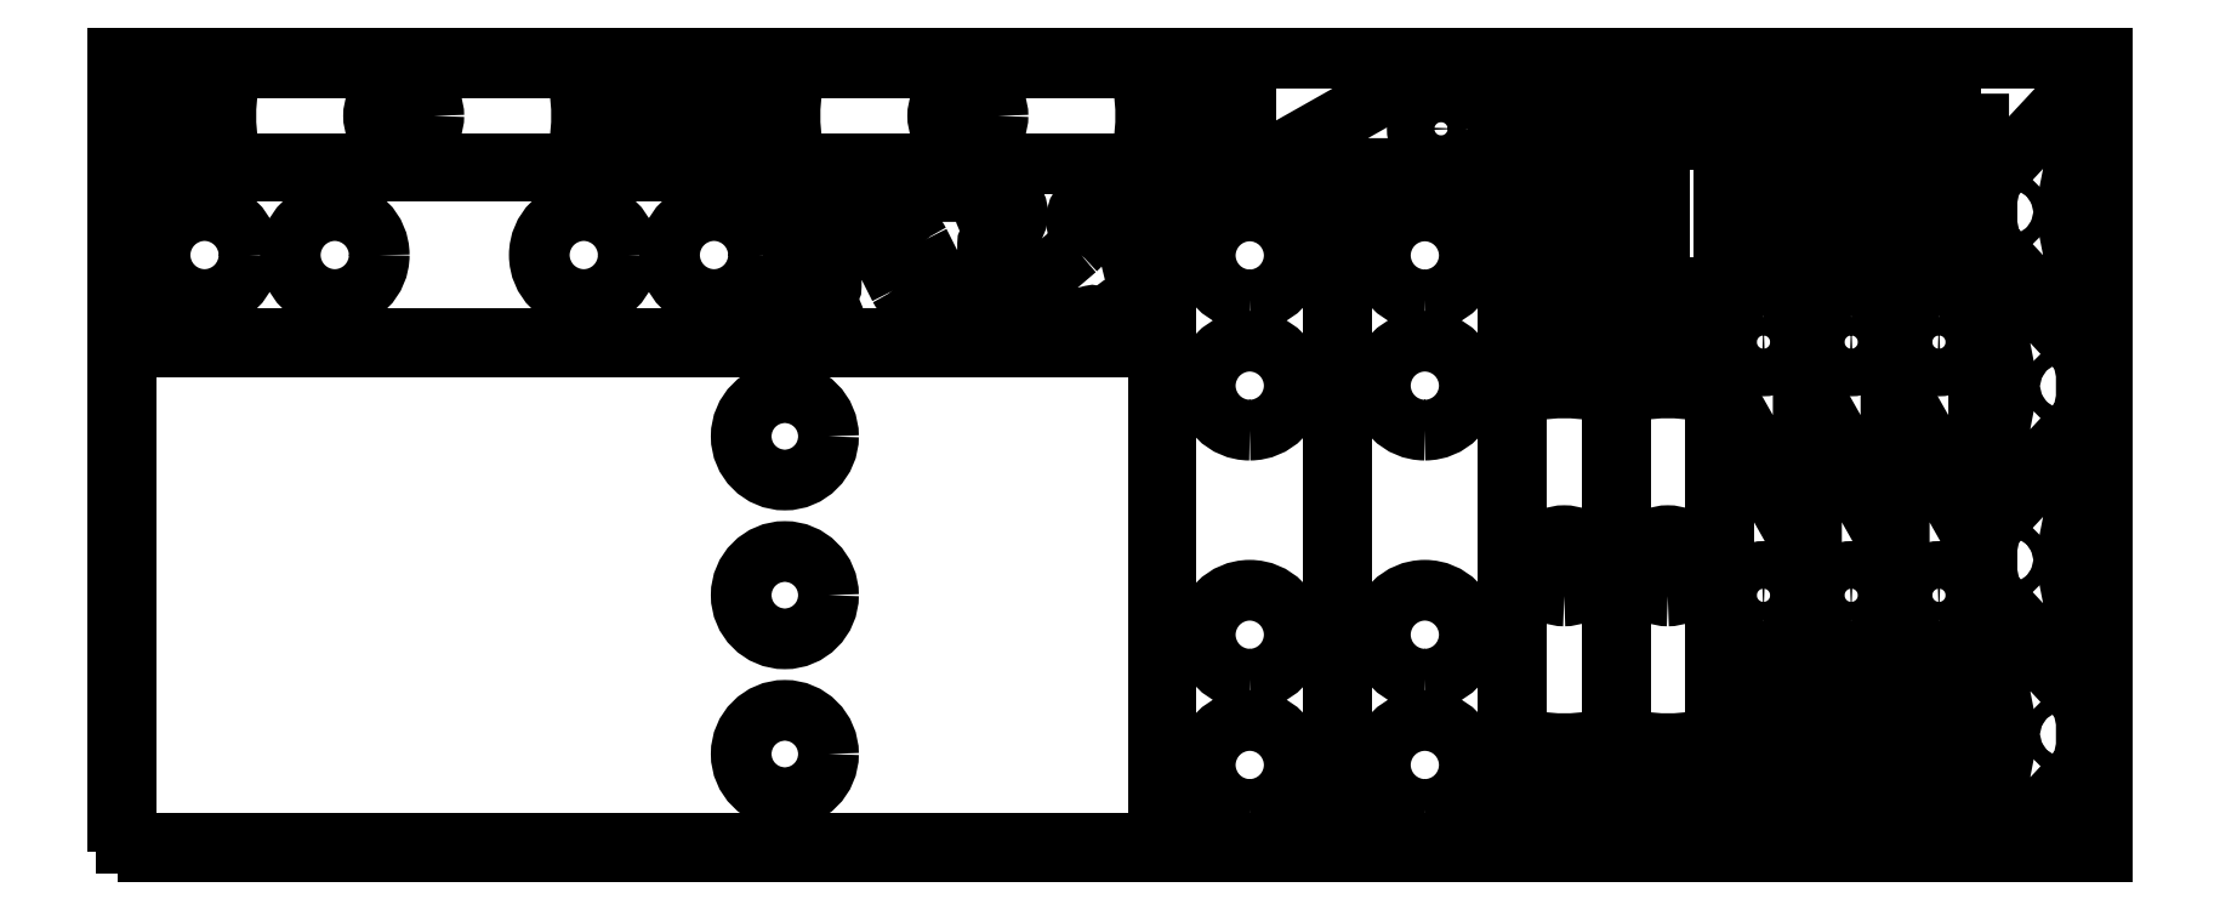
<metadata>
{"format":"dxf","ext":"dxf","renderer":"ezdxf+matplotlib","layout":"modelspace","background":"white","min_lineweight":24,"dpi":150}
</metadata>
<code>
0
SECTION
2
ENTITIES
0
POLYLINE
8
0
10
0
20
0
39
0
70
1
66
1
0
VERTEX
8
0
10
0
20
0
42
0
0
VERTEX
8
0
10
2500
20
0
42
0
0
VERTEX
8
0
10
2500
20
1000
42
0
0
VERTEX
8
0
10
0
20
1000
42
0
0
SEQEND
0
POLYLINE
8
0
10
0
20
0
39
0
70
1
66
1
0
VERTEX
8
0
10
10.5
20
636.5
42
-0
0
VERTEX
8
0
10
1310
20
636.5
42
-0
0
VERTEX
8
0
10
1310
20
10.5
42
-0
0
VERTEX
8
0
10
10.5
20
10.5
42
-0
0
SEQEND
0
POLYLINE
8
0
10
0
20
0
39
0
70
1
66
1
0
VERTEX
8
0
10
895.5
20
123.5
42
1
0
VERTEX
8
0
10
785.5
20
123.5
42
1
0
SEQEND
0
POLYLINE
8
0
10
0
20
0
39
0
70
1
66
1
0
VERTEX
8
0
10
895.5
20
523.5
42
1
0
VERTEX
8
0
10
785.5
20
523.5
42
1
0
SEQEND
0
POLYLINE
8
0
10
0
20
0
39
0
70
1
66
1
0
VERTEX
8
0
10
895.5
20
323.5
42
1
0
VERTEX
8
0
10
785.5
20
323.5
42
1
0
SEQEND
0
POLYLINE
8
0
10
0
20
0
39
0
70
1
66
1
0
VERTEX
8
0
10
850.5
20
646.8
42
-0
0
VERTEX
8
0
10
10.5
20
646.8
42
0
0
VERTEX
8
0
10
10.5
20
856.8
42
0
0
VERTEX
8
0
10
850.5
20
856.8
42
0
0
SEQEND
0
POLYLINE
8
0
10
0
20
0
39
0
70
1
66
1
0
VERTEX
8
0
10
807.3
20
751.8
42
1
0
VERTEX
8
0
10
695.3
20
751.8
42
1
0
SEQEND
0
POLYLINE
8
0
10
0
20
0
39
0
70
1
66
1
0
VERTEX
8
0
10
643.3
20
751.8
42
1
0
VERTEX
8
0
10
531.3
20
751.8
42
1
0
SEQEND
0
POLYLINE
8
0
10
0
20
0
39
0
70
1
66
1
0
VERTEX
8
0
10
165.7
20
751.8
42
1
0
VERTEX
8
0
10
53.7
20
751.8
42
1
0
SEQEND
0
POLYLINE
8
0
10
0
20
0
39
0
70
1
66
1
0
VERTEX
8
0
10
329.7
20
751.8
42
1
0
VERTEX
8
0
10
217.7
20
751.8
42
1
0
SEQEND
0
POLYLINE
8
0
10
0
20
0
39
0
70
1
66
1
0
VERTEX
8
0
10
1321
20
10.5
42
-0
0
VERTEX
8
0
10
1321
20
850.5
42
0
0
VERTEX
8
0
10
1531
20
850.5
42
0
0
VERTEX
8
0
10
1531
20
10.5
42
0
0
SEQEND
0
POLYLINE
8
0
10
0
20
0
39
0
70
1
66
1
0
VERTEX
8
0
10
1426
20
53.7
42
1
0
VERTEX
8
0
10
1426
20
165.7
42
1
0
SEQEND
0
POLYLINE
8
0
10
0
20
0
39
0
70
1
66
1
0
VERTEX
8
0
10
1426
20
217.7
42
1
0
VERTEX
8
0
10
1426
20
329.7
42
1
0
SEQEND
0
POLYLINE
8
0
10
0
20
0
39
0
70
1
66
1
0
VERTEX
8
0
10
1426
20
695.3
42
1
0
VERTEX
8
0
10
1426
20
807.3
42
1
0
SEQEND
0
POLYLINE
8
0
10
0
20
0
39
0
70
1
66
1
0
VERTEX
8
0
10
1426
20
531.3
42
1
0
VERTEX
8
0
10
1426
20
643.3
42
1
0
SEQEND
0
POLYLINE
8
0
10
0
20
0
39
0
70
1
66
1
0
VERTEX
8
0
10
1542
20
10.5
42
-0
0
VERTEX
8
0
10
1542
20
850.5
42
0
0
VERTEX
8
0
10
1752
20
850.5
42
0
0
VERTEX
8
0
10
1752
20
10.5
42
0
0
SEQEND
0
POLYLINE
8
0
10
0
20
0
39
0
70
1
66
1
0
VERTEX
8
0
10
1646
20
53.7
42
1
0
VERTEX
8
0
10
1646
20
165.7
42
1
0
SEQEND
0
POLYLINE
8
0
10
0
20
0
39
0
70
1
66
1
0
VERTEX
8
0
10
1646
20
217.7
42
1
0
VERTEX
8
0
10
1646
20
329.7
42
1
0
SEQEND
0
POLYLINE
8
0
10
0
20
0
39
0
70
1
66
1
0
VERTEX
8
0
10
1646
20
695.3
42
1
0
VERTEX
8
0
10
1646
20
807.3
42
1
0
SEQEND
0
POLYLINE
8
0
10
0
20
0
39
0
70
1
66
1
0
VERTEX
8
0
10
1646
20
531.3
42
1
0
VERTEX
8
0
10
1646
20
643.3
42
1
0
SEQEND
0
POLYLINE
8
0
10
0
20
0
39
0
70
1
66
1
0
VERTEX
8
0
10
710.5
20
867
42
-0
0
VERTEX
8
0
10
10.5
20
867
42
0
0
VERTEX
8
0
10
10.5
20
987
42
0
0
VERTEX
8
0
10
710.5
20
987
42
0
0
SEQEND
0
POLYLINE
8
0
10
0
20
0
39
0
70
1
66
1
0
VERTEX
8
0
10
398.5
20
927
42
1
0
VERTEX
8
0
10
322.5
20
927
42
1
0
SEQEND
0
POLYLINE
8
0
10
0
20
0
39
0
70
1
66
1
0
VERTEX
8
0
10
669.2
20
965
42
-0
0
VERTEX
8
0
10
581.3
20
965
42
-0.08544
0
VERTEX
8
0
10
581.3
20
889
42
0
0
VERTEX
8
0
10
669.2
20
889
42
0.06132
0
SEQEND
0
POLYLINE
8
0
10
0
20
0
39
0
70
1
66
1
0
VERTEX
8
0
10
51.83
20
965
42
0.06132
0
VERTEX
8
0
10
51.83
20
889
42
-0
0
VERTEX
8
0
10
139.7
20
889
42
-0.08544
0
VERTEX
8
0
10
139.7
20
965
42
0
0
SEQEND
0
POLYLINE
8
0
10
0
20
0
39
0
70
1
66
1
0
VERTEX
8
0
10
1421
20
867
42
-0
0
VERTEX
8
0
10
721
20
867
42
0
0
VERTEX
8
0
10
721
20
987
42
0
0
VERTEX
8
0
10
1421
20
987
42
0
0
SEQEND
0
POLYLINE
8
0
10
0
20
0
39
0
70
1
66
1
0
VERTEX
8
0
10
1109
20
927
42
1
0
VERTEX
8
0
10
1033
20
927
42
1
0
SEQEND
0
POLYLINE
8
0
10
0
20
0
39
0
70
1
66
1
0
VERTEX
8
0
10
1380
20
965
42
-0
0
VERTEX
8
0
10
1292
20
965
42
-0.08544
0
VERTEX
8
0
10
1292
20
889
42
0
0
VERTEX
8
0
10
1380
20
889
42
0.06132
0
SEQEND
0
POLYLINE
8
0
10
0
20
0
39
0
70
1
66
1
0
VERTEX
8
0
10
762.3
20
965
42
0.06132
0
VERTEX
8
0
10
762.3
20
889
42
-0
0
VERTEX
8
0
10
850.2
20
889
42
-0.08544
0
VERTEX
8
0
10
850.2
20
965
42
0
0
SEQEND
0
POLYLINE
8
0
10
0
20
0
39
0
70
1
66
1
0
VERTEX
8
0
10
1762
20
10.5
42
-0
0
VERTEX
8
0
10
1762
20
710.5
42
0
0
VERTEX
8
0
10
1882
20
710.5
42
0
0
VERTEX
8
0
10
1882
20
10.5
42
0
0
SEQEND
0
POLYLINE
8
0
10
0
20
0
39
0
70
1
66
1
0
VERTEX
8
0
10
1822
20
322.5
42
1
0
VERTEX
8
0
10
1822
20
398.5
42
1
0
SEQEND
0
POLYLINE
8
0
10
0
20
0
39
0
70
1
66
1
0
VERTEX
8
0
10
1860
20
51.83
42
-0
0
VERTEX
8
0
10
1860
20
139.7
42
-0.08544
0
VERTEX
8
0
10
1784
20
139.7
42
0
0
VERTEX
8
0
10
1784
20
51.83
42
0.06132
0
SEQEND
0
POLYLINE
8
0
10
0
20
0
39
0
70
1
66
1
0
VERTEX
8
0
10
1860
20
669.2
42
0.06132
0
VERTEX
8
0
10
1784
20
669.2
42
-0
0
VERTEX
8
0
10
1784
20
581.3
42
-0.08544
0
VERTEX
8
0
10
1860
20
581.3
42
0
0
SEQEND
0
POLYLINE
8
0
10
0
20
0
39
0
70
1
66
1
0
VERTEX
8
0
10
1892
20
10.5
42
-0
0
VERTEX
8
0
10
1892
20
710.5
42
0
0
VERTEX
8
0
10
2012
20
710.5
42
0
0
VERTEX
8
0
10
2012
20
10.5
42
0
0
SEQEND
0
POLYLINE
8
0
10
0
20
0
39
0
70
1
66
1
0
VERTEX
8
0
10
1952
20
322.5
42
1
0
VERTEX
8
0
10
1952
20
398.5
42
1
0
SEQEND
0
POLYLINE
8
0
10
0
20
0
39
0
70
1
66
1
0
VERTEX
8
0
10
1990
20
51.83
42
-0
0
VERTEX
8
0
10
1990
20
139.7
42
-0.08544
0
VERTEX
8
0
10
1914
20
139.7
42
0
0
VERTEX
8
0
10
1914
20
51.83
42
0.06132
0
SEQEND
0
POLYLINE
8
0
10
0
20
0
39
0
70
1
66
1
0
VERTEX
8
0
10
1990
20
669.2
42
0.06132
0
VERTEX
8
0
10
1914
20
669.2
42
-0
0
VERTEX
8
0
10
1914
20
581.3
42
-0.08544
0
VERTEX
8
0
10
1990
20
581.3
42
0
0
SEQEND
0
POLYLINE
8
0
10
0
20
0
39
0
70
1
66
1
0
VERTEX
8
0
10
1980
20
860.8
42
-0
0
VERTEX
8
0
10
1430
20
860.8
42
0
0
VERTEX
8
0
10
1607
20
960.8
42
0
0
VERTEX
8
0
10
1980
20
960.8
42
0
0
SEQEND
0
POLYLINE
8
0
10
0
20
0
39
0
70
1
66
1
0
VERTEX
8
0
10
1947
20
928.7
42
-0
0
VERTEX
8
0
10
1738
20
928.7
42
-0
0
VERTEX
8
0
10
1738
20
896.7
42
-0
0
VERTEX
8
0
10
1947
20
896.7
42
-0
0
SEQEND
0
POLYLINE
8
0
10
0
20
0
39
0
70
1
66
1
0
VERTEX
8
0
10
1697
20
910.8
42
1
0
VERTEX
8
0
10
1637
20
910.8
42
1
0
SEQEND
0
POLYLINE
8
0
10
0
20
0
39
0
70
1
66
1
0
VERTEX
8
0
10
2023
20
10.5
42
-0
0
VERTEX
8
0
10
2023
20
560.5
42
0
0
VERTEX
8
0
10
2123
20
383.5
42
0
0
VERTEX
8
0
10
2123
20
10.5
42
0
0
SEQEND
0
POLYLINE
8
0
10
0
20
0
39
0
70
1
66
1
0
VERTEX
8
0
10
2091
20
42.88
42
-0
0
VERTEX
8
0
10
2091
20
251.9
42
-0
0
VERTEX
8
0
10
2059
20
251.9
42
-0
0
VERTEX
8
0
10
2059
20
42.88
42
-0
0
SEQEND
0
POLYLINE
8
0
10
0
20
0
39
0
70
1
66
1
0
VERTEX
8
0
10
2073
20
293.3
42
1
0
VERTEX
8
0
10
2073
20
353.3
42
1
0
SEQEND
0
POLYLINE
8
0
10
0
20
0
39
0
70
1
66
1
0
VERTEX
8
0
10
2123
20
955
42
-0
0
VERTEX
8
0
10
2123
20
405
42
0
0
VERTEX
8
0
10
2023
20
582
42
0
0
VERTEX
8
0
10
2023
20
955
42
0
0
SEQEND
0
POLYLINE
8
0
10
0
20
0
39
0
70
1
66
1
0
VERTEX
8
0
10
2055
20
922.6
42
-0
0
VERTEX
8
0
10
2055
20
713.6
42
-0
0
VERTEX
8
0
10
2087
20
713.6
42
-0
0
VERTEX
8
0
10
2087
20
922.6
42
-0
0
SEQEND
0
POLYLINE
8
0
10
0
20
0
39
0
70
1
66
1
0
VERTEX
8
0
10
2073
20
672.2
42
1
0
VERTEX
8
0
10
2073
20
612.2
42
1
0
SEQEND
0
POLYLINE
8
0
10
0
20
0
39
0
70
1
66
1
0
VERTEX
8
0
10
2134
20
10.5
42
-0
0
VERTEX
8
0
10
2134
20
560.5
42
0
0
VERTEX
8
0
10
2234
20
383.5
42
0
0
VERTEX
8
0
10
2234
20
10.5
42
0
0
SEQEND
0
POLYLINE
8
0
10
0
20
0
39
0
70
1
66
1
0
VERTEX
8
0
10
2201
20
42.88
42
-0
0
VERTEX
8
0
10
2201
20
251.9
42
-0
0
VERTEX
8
0
10
2169
20
251.9
42
-0
0
VERTEX
8
0
10
2169
20
42.88
42
-0
0
SEQEND
0
POLYLINE
8
0
10
0
20
0
39
0
70
1
66
1
0
VERTEX
8
0
10
2184
20
293.3
42
1
0
VERTEX
8
0
10
2184
20
353.3
42
1
0
SEQEND
0
POLYLINE
8
0
10
0
20
0
39
0
70
1
66
1
0
VERTEX
8
0
10
2234
20
955
42
-0
0
VERTEX
8
0
10
2234
20
405
42
0
0
VERTEX
8
0
10
2134
20
582
42
0
0
VERTEX
8
0
10
2134
20
955
42
0
0
SEQEND
0
POLYLINE
8
0
10
0
20
0
39
0
70
1
66
1
0
VERTEX
8
0
10
2166
20
922.6
42
-0
0
VERTEX
8
0
10
2166
20
713.6
42
-0
0
VERTEX
8
0
10
2198
20
713.6
42
-0
0
VERTEX
8
0
10
2198
20
922.6
42
-0
0
SEQEND
0
POLYLINE
8
0
10
0
20
0
39
0
70
1
66
1
0
VERTEX
8
0
10
2184
20
672.2
42
1
0
VERTEX
8
0
10
2184
20
612.2
42
1
0
SEQEND
0
POLYLINE
8
0
10
0
20
0
39
0
70
1
66
1
0
VERTEX
8
0
10
2244
20
10.5
42
-0
0
VERTEX
8
0
10
2244
20
560.5
42
0
0
VERTEX
8
0
10
2344
20
383.5
42
0
0
VERTEX
8
0
10
2344
20
10.5
42
0
0
SEQEND
0
POLYLINE
8
0
10
0
20
0
39
0
70
1
66
1
0
VERTEX
8
0
10
2312
20
42.88
42
-0
0
VERTEX
8
0
10
2312
20
251.9
42
-0
0
VERTEX
8
0
10
2280
20
251.9
42
-0
0
VERTEX
8
0
10
2280
20
42.88
42
-0
0
SEQEND
0
POLYLINE
8
0
10
0
20
0
39
0
70
1
66
1
0
VERTEX
8
0
10
2294
20
293.3
42
1
0
VERTEX
8
0
10
2294
20
353.3
42
1
0
SEQEND
0
POLYLINE
8
0
10
0
20
0
39
0
70
1
66
1
0
VERTEX
8
0
10
2344
20
955
42
-0
0
VERTEX
8
0
10
2344
20
405
42
0
0
VERTEX
8
0
10
2244
20
582
42
0
0
VERTEX
8
0
10
2244
20
955
42
0
0
SEQEND
0
POLYLINE
8
0
10
0
20
0
39
0
70
1
66
1
0
VERTEX
8
0
10
2276
20
922.6
42
-0
0
VERTEX
8
0
10
2276
20
713.6
42
-0
0
VERTEX
8
0
10
2308
20
713.6
42
-0
0
VERTEX
8
0
10
2308
20
922.6
42
-0
0
SEQEND
0
POLYLINE
8
0
10
0
20
0
39
0
70
1
66
1
0
VERTEX
8
0
10
2294
20
672.2
42
1
0
VERTEX
8
0
10
2294
20
612.2
42
1
0
SEQEND
0
POLYLINE
8
0
10
0
20
0
39
0
70
1
66
1
0
VERTEX
8
0
10
984.8
20
711
42
0.2832
0
VERTEX
8
0
10
998.2
20
702.8
42
0
0
VERTEX
8
0
10
1014
20
702.8
42
-1
0
VERTEX
8
0
10
1014
20
646.8
42
0
0
VERTEX
8
0
10
889
20
646.8
42
-1
0
VERTEX
8
0
10
889
20
702.8
42
0.4142
0
VERTEX
8
0
10
899
20
712.8
42
0
0
VERTEX
8
0
10
899
20
831.8
42
0
0
VERTEX
8
0
10
914.8
20
831.8
42
-0.2832
0
VERTEX
8
0
10
928.2
20
823.5
42
0
0
SEQEND
0
POLYLINE
8
0
10
0
20
0
39
0
70
1
66
1
0
VERTEX
8
0
10
1026
20
674.8
42
1
0
VERTEX
8
0
10
1002
20
674.8
42
1
0
SEQEND
0
POLYLINE
8
0
10
0
20
0
39
0
70
1
66
1
0
VERTEX
8
0
10
901
20
674.8
42
1
0
VERTEX
8
0
10
877
20
674.8
42
1
0
SEQEND
0
POLYLINE
8
0
10
0
20
0
39
0
70
1
66
1
0
VERTEX
8
0
10
1010
20
767.5
42
0.2832
0
VERTEX
8
0
10
996.6
20
775.8
42
0
0
VERTEX
8
0
10
980.8
20
775.8
42
-1
0
VERTEX
8
0
10
980.8
20
831.8
42
0
0
VERTEX
8
0
10
1106
20
831.8
42
-1
0
VERTEX
8
0
10
1106
20
775.8
42
0.4142
0
VERTEX
8
0
10
1096
20
765.8
42
0
0
VERTEX
8
0
10
1096
20
646.8
42
0
0
VERTEX
8
0
10
1080
20
646.8
42
-0.2832
0
VERTEX
8
0
10
1067
20
655
42
0
0
SEQEND
0
POLYLINE
8
0
10
0
20
0
39
0
70
1
66
1
0
VERTEX
8
0
10
968.8
20
803.8
42
1
0
VERTEX
8
0
10
992.8
20
803.8
42
1
0
SEQEND
0
POLYLINE
8
0
10
0
20
0
39
0
70
1
66
1
0
VERTEX
8
0
10
1094
20
803.8
42
1
0
VERTEX
8
0
10
1118
20
803.8
42
1
0
SEQEND
0
POLYLINE
8
0
10
0
20
0
39
0
70
1
66
1
0
VERTEX
8
0
10
2474
20
188.5
42
0
0
VERTEX
8
0
10
2480
20
164.5
42
-0
0
VERTEX
8
0
10
2480
20
132.5
42
0
0
VERTEX
8
0
10
2474
20
108.5
42
-0
0
VERTEX
8
0
10
2389
20
16.87
42
-0.2666
0
VERTEX
8
0
10
2370
20
10.99
42
0
0
VERTEX
8
0
10
2354
20
14.5
42
0
0
VERTEX
8
0
10
2378
20
132.5
42
0
0
VERTEX
8
0
10
2378
20
164.5
42
-0
0
VERTEX
8
0
10
2354
20
282.5
42
-0
0
VERTEX
8
0
10
2370
20
286
42
-0.2666
0
VERTEX
8
0
10
2389
20
280.1
42
0
0
SEQEND
0
POLYLINE
8
0
10
0
20
0
39
0
70
1
66
1
0
VERTEX
8
0
10
2450
20
138.5
42
1
0
VERTEX
8
0
10
2450
20
158.5
42
1
0
SEQEND
0
POLYLINE
8
0
10
0
20
0
39
0
70
1
66
1
0
VERTEX
8
0
10
2360
20
327.8
42
0
0
VERTEX
8
0
10
2354
20
351.8
42
-0
0
VERTEX
8
0
10
2354
20
383.8
42
0
0
VERTEX
8
0
10
2360
20
407.8
42
-0
0
VERTEX
8
0
10
2445
20
499.4
42
-0.2666
0
VERTEX
8
0
10
2464
20
505.3
42
0
0
VERTEX
8
0
10
2480
20
501.8
42
0
0
VERTEX
8
0
10
2456
20
383.8
42
0
0
VERTEX
8
0
10
2456
20
351.8
42
-0
0
VERTEX
8
0
10
2480
20
233.8
42
-0
0
VERTEX
8
0
10
2464
20
230.2
42
-0.2666
0
VERTEX
8
0
10
2445
20
236.1
42
0
0
SEQEND
0
POLYLINE
8
0
10
0
20
0
39
0
70
1
66
1
0
VERTEX
8
0
10
2384
20
377.8
42
1
0
VERTEX
8
0
10
2384
20
357.8
42
1
0
SEQEND
0
POLYLINE
8
0
10
0
20
0
39
0
70
1
66
1
0
VERTEX
8
0
10
2474
20
626.8
42
0
0
VERTEX
8
0
10
2480
20
602.8
42
-0
0
VERTEX
8
0
10
2480
20
570.8
42
0
0
VERTEX
8
0
10
2474
20
546.8
42
-0
0
VERTEX
8
0
10
2389
20
455.1
42
-0.2666
0
VERTEX
8
0
10
2370
20
449.2
42
0
0
VERTEX
8
0
10
2354
20
452.8
42
0
0
VERTEX
8
0
10
2378
20
570.8
42
0
0
VERTEX
8
0
10
2378
20
602.8
42
-0
0
VERTEX
8
0
10
2354
20
720.8
42
-0
0
VERTEX
8
0
10
2370
20
724.3
42
-0.2666
0
VERTEX
8
0
10
2389
20
718.4
42
0
0
SEQEND
0
POLYLINE
8
0
10
0
20
0
39
0
70
1
66
1
0
VERTEX
8
0
10
2450
20
576.8
42
1
0
VERTEX
8
0
10
2450
20
596.8
42
1
0
SEQEND
0
POLYLINE
8
0
10
0
20
0
39
0
70
1
66
1
0
VERTEX
8
0
10
2360
20
766
42
0
0
VERTEX
8
0
10
2354
20
790
42
-0
0
VERTEX
8
0
10
2354
20
822
42
0
0
VERTEX
8
0
10
2360
20
846
42
-0
0
VERTEX
8
0
10
2445
20
937.6
42
-0.2666
0
VERTEX
8
0
10
2464
20
943.5
42
0
0
VERTEX
8
0
10
2480
20
940
42
0
0
VERTEX
8
0
10
2456
20
822
42
0
0
VERTEX
8
0
10
2456
20
790
42
-0
0
VERTEX
8
0
10
2480
20
672
42
-0
0
VERTEX
8
0
10
2464
20
668.5
42
-0.2666
0
VERTEX
8
0
10
2445
20
674.4
42
0
0
SEQEND
0
POLYLINE
8
0
10
0
20
0
39
0
70
1
66
1
0
VERTEX
8
0
10
2384
20
816
42
1
0
VERTEX
8
0
10
2384
20
796
42
1
0
SEQEND
0
POLYLINE
8
0
10
0
20
0
39
0
70
1
66
1
0
VERTEX
8
0
10
1207
20
759.2
42
0.2832
0
VERTEX
8
0
10
1212
20
774.2
42
0
0
VERTEX
8
0
10
1208
20
789.5
42
-1
0
VERTEX
8
0
10
1263
20
802.8
42
0
0
VERTEX
8
0
10
1293
20
681.4
42
-1
0
VERTEX
8
0
10
1238
20
668.1
42
0.4142
0
VERTEX
8
0
10
1226
20
675.4
42
0
0
VERTEX
8
0
10
1110
20
647.1
42
0
0
VERTEX
8
0
10
1107
20
662.5
42
-0.2832
0
VERTEX
8
0
10
1112
20
677.4
42
0
0
SEQEND
0
POLYLINE
8
0
10
0
20
0
39
0
70
1
66
1
0
VERTEX
8
0
10
1233
20
807.8
42
1
0
VERTEX
8
0
10
1238
20
784.5
42
1
0
SEQEND
0
POLYLINE
8
0
10
0
20
0
39
0
70
1
66
1
0
VERTEX
8
0
10
1262
20
686.4
42
1
0
VERTEX
8
0
10
1268
20
663.1
42
1
0
SEQEND
0
POLYLINE
8
0
10
0
20
0
39
0
70
1
66
1
0
VERTEX
8
0
10
1762
20
720.8
42
-0
0
VERTEX
8
0
10
1762
20
845.8
42
-0
0
VERTEX
8
0
10
1942
20
845.8
42
-0
0
VERTEX
8
0
10
1942
20
720.8
42
-0
0
SEQEND
0
POLYLINE
8
0
10
0
20
0
39
0
70
1
66
1
0
VERTEX
8
0
10
1927
20
773.2
42
0.06627
0
VERTEX
8
0
10
1927
20
793.3
42
-0
0
VERTEX
8
0
10
1777
20
793.3
42
0.06627
0
VERTEX
8
0
10
1777
20
773.2
42
0
0
SEQEND
0
ENDSEC
0
EOF

</code>
